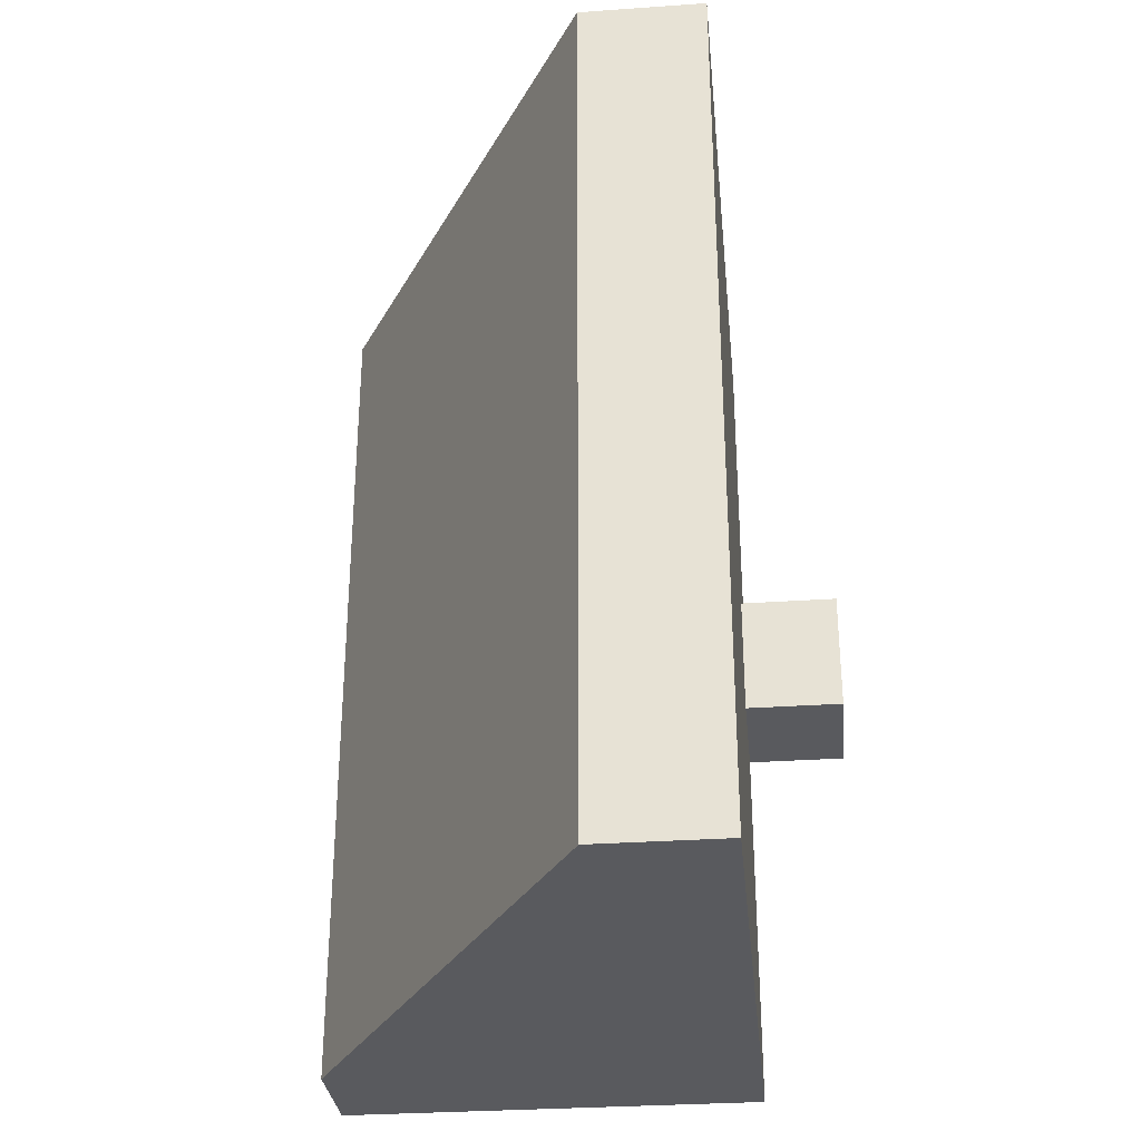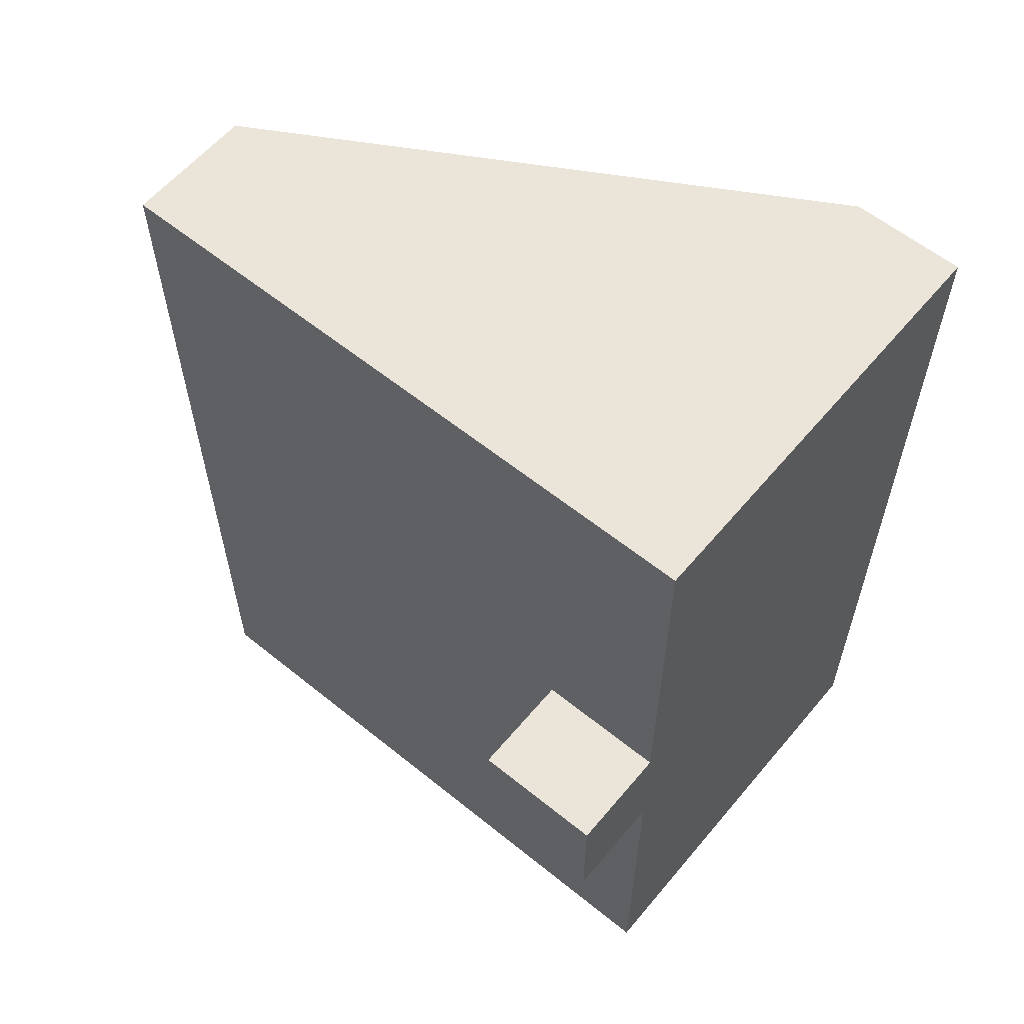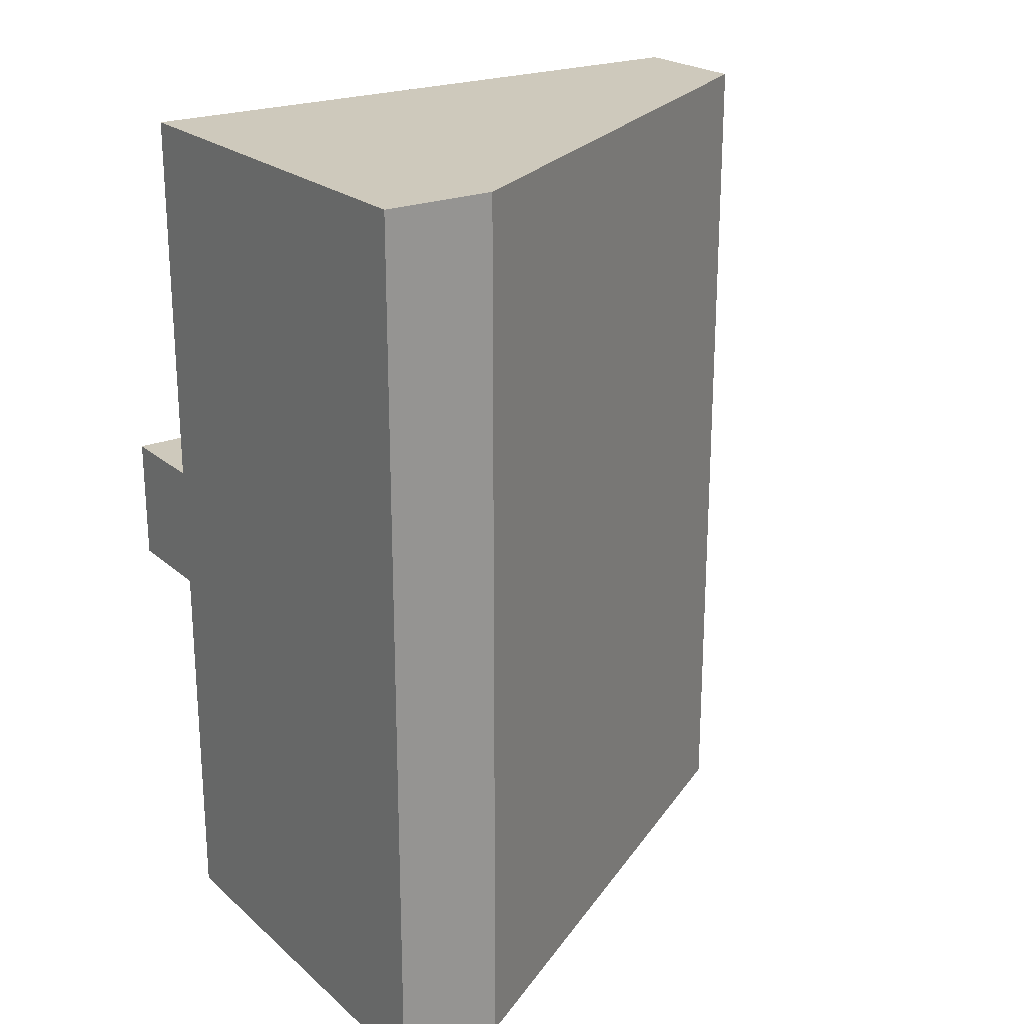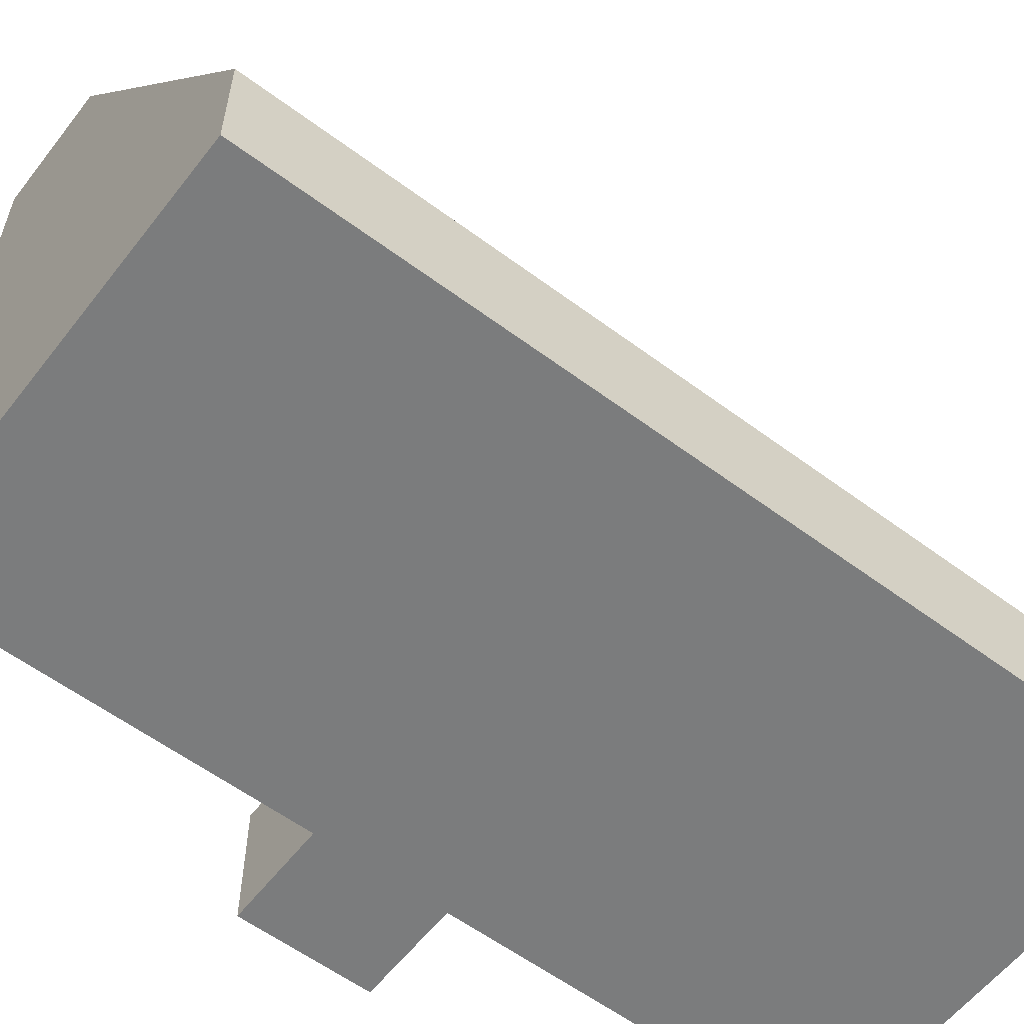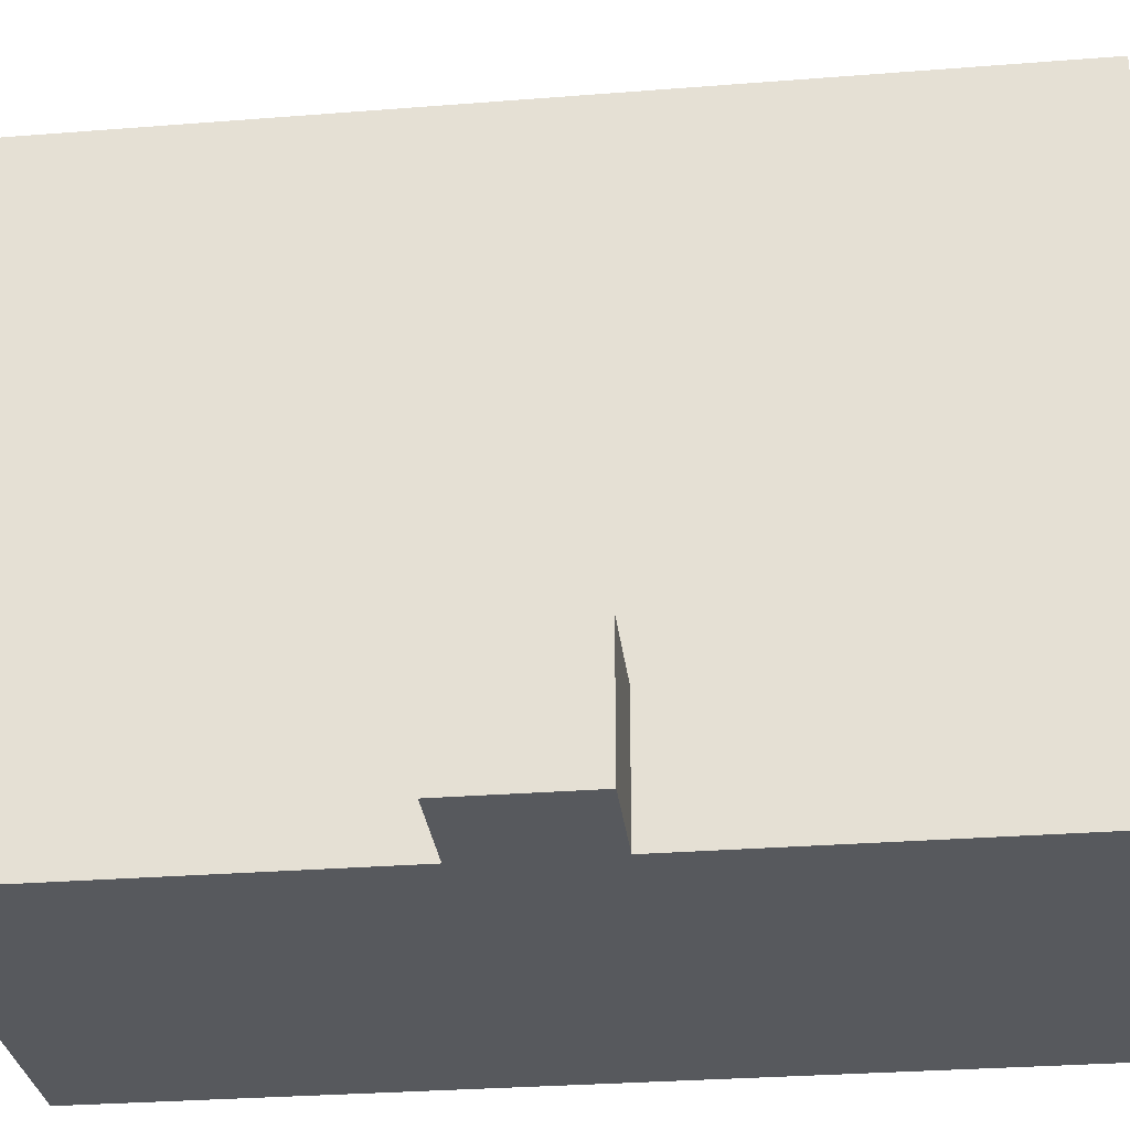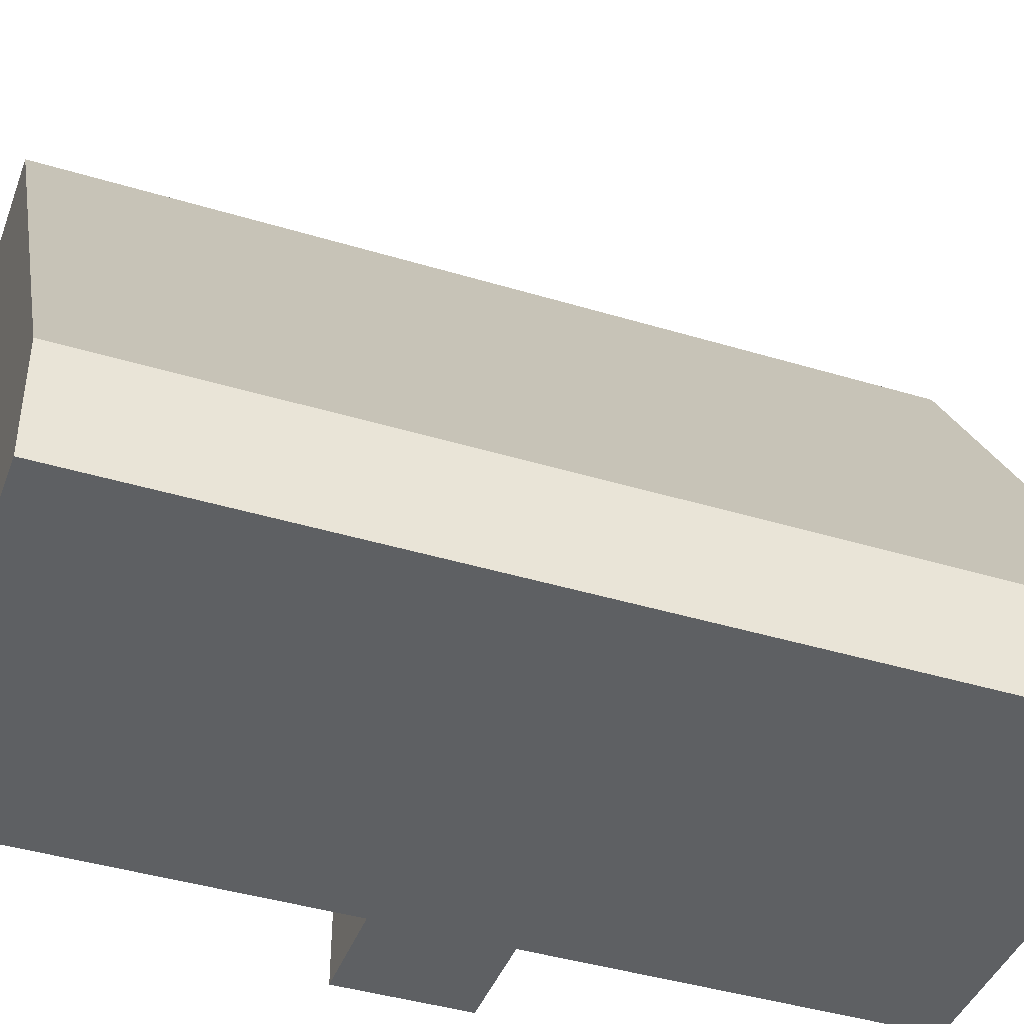
<metadata>
{"format":"obj","ext":"obj","renderer":"f3d","projection":"perspective","resolution":1024,"background":"white","views":[{"elev":-31.2,"azim":5.7,"up":"+Y"},{"elev":59.5,"azim":129.7,"up":"+Y"},{"elev":22.4,"azim":-124.7,"up":"+Y"},{"elev":-58.6,"azim":-127.5,"up":"+Z"},{"elev":-29.6,"azim":96.6,"up":"+Z"},{"elev":-42.4,"azim":-109.9,"up":"+Z"}]}
</metadata>
<code>
g ソリッド1
v 0.17 0.025 0.05
v 0.17 -0.025 0.05
v 0.21 -0.025 0.05
v 0.21 0.025 0.05
v 0.17 0.025 0
v 0.21 0.025 0
v 0.17 -0.025 0
v 0.21 -0.025 0
v 0.12 -0.175 0.25
v 0.17 -0.175 0.25
v 0.17 0.175 0.25
v 0.12 0.175 0.25
v -0 0.175 0.044
v 0 -0.175 0.044
v -0 0.175 0
v 0 -0.175 0
v 0.17 0.175 0
v 0.17 -0.175 0
f 1 2 4
f 4 2 3
f 5 1 6
f 6 1 4
f 2 7 3
f 3 7 8
f 3 8 4
f 4 8 6
f 9 10 12
f 12 10 11
f 14 9 13
f 13 9 12
f 15 16 13
f 13 16 14
f 15 13 17
f 17 13 12
f 17 12 11
f 5 17 1
f 1 17 11
f 1 11 10
f 1 10 2
f 2 10 18
f 2 18 7
f 16 18 14
f 14 18 9
f 9 18 10
f 18 16 7
f 7 16 5
f 7 5 6
f 16 15 5
f 5 15 17
f 6 8 7

</code>
